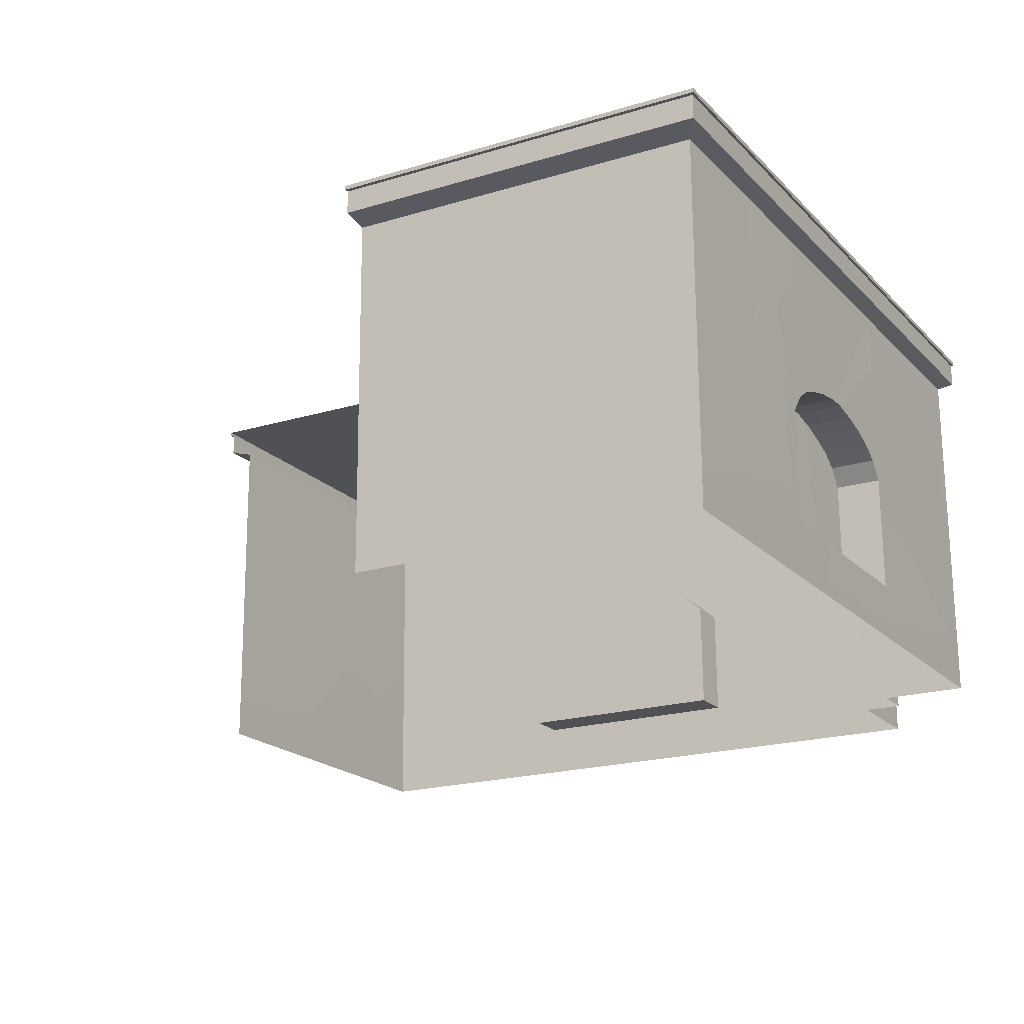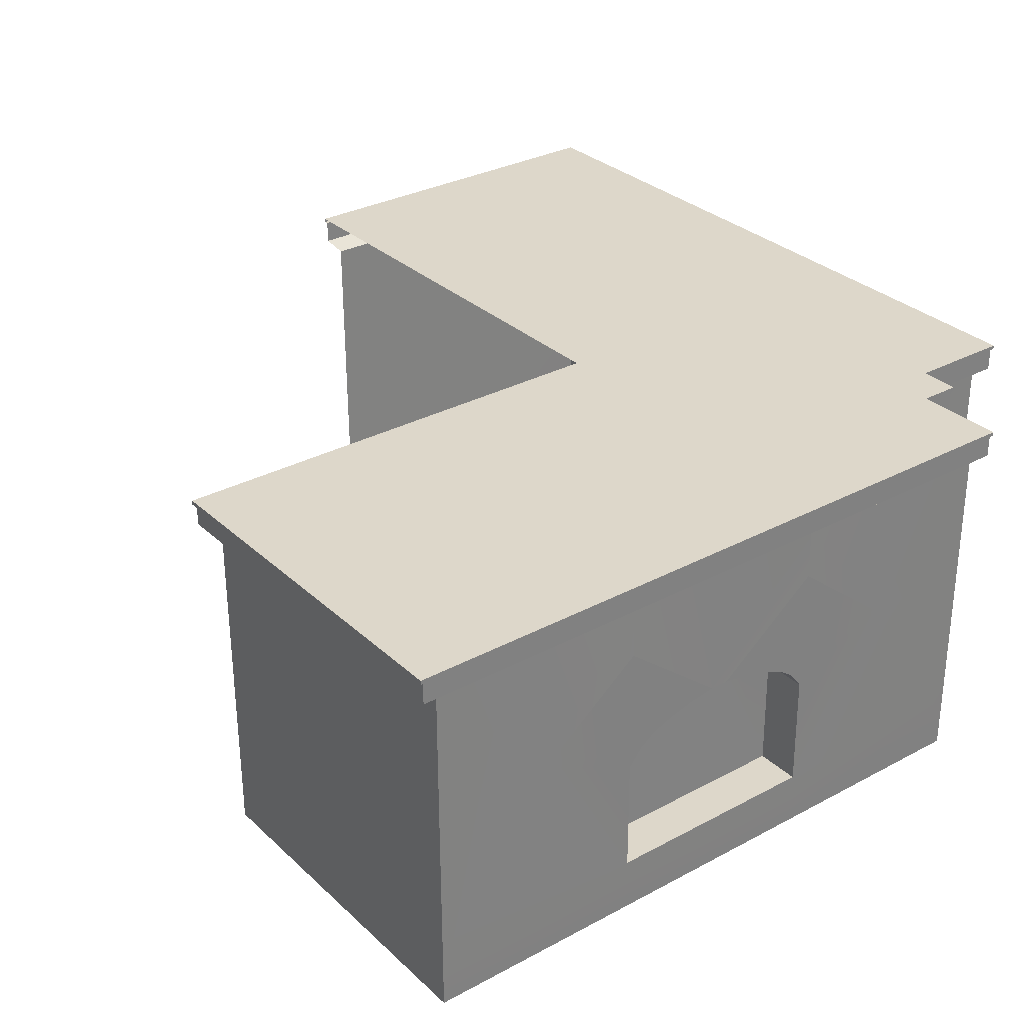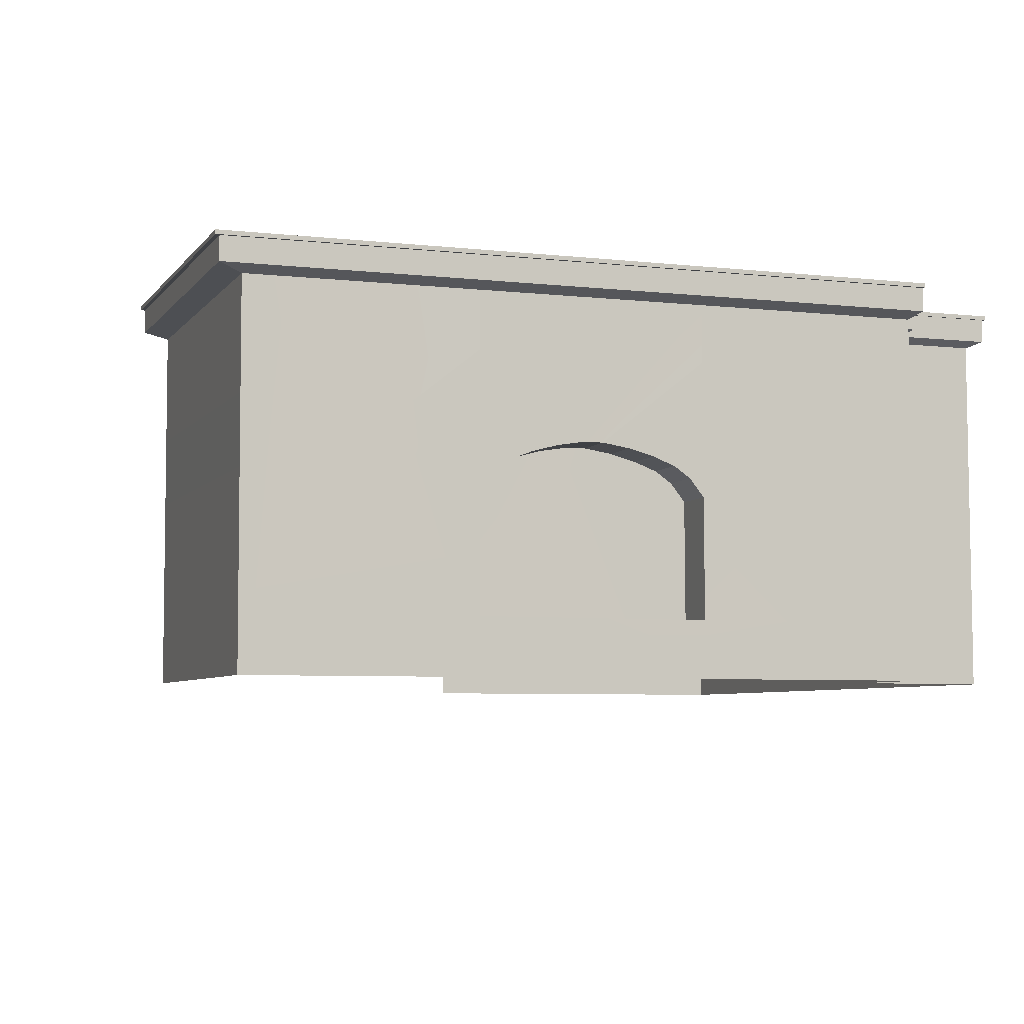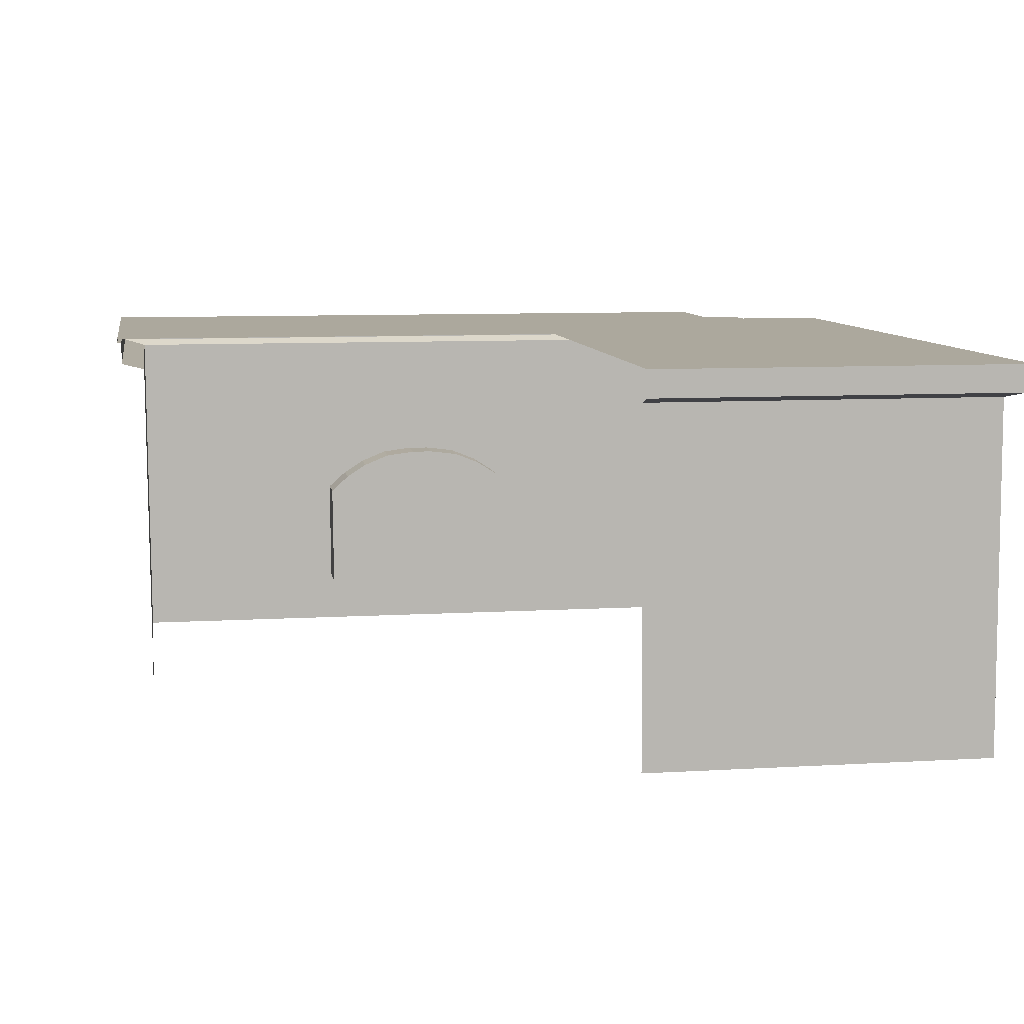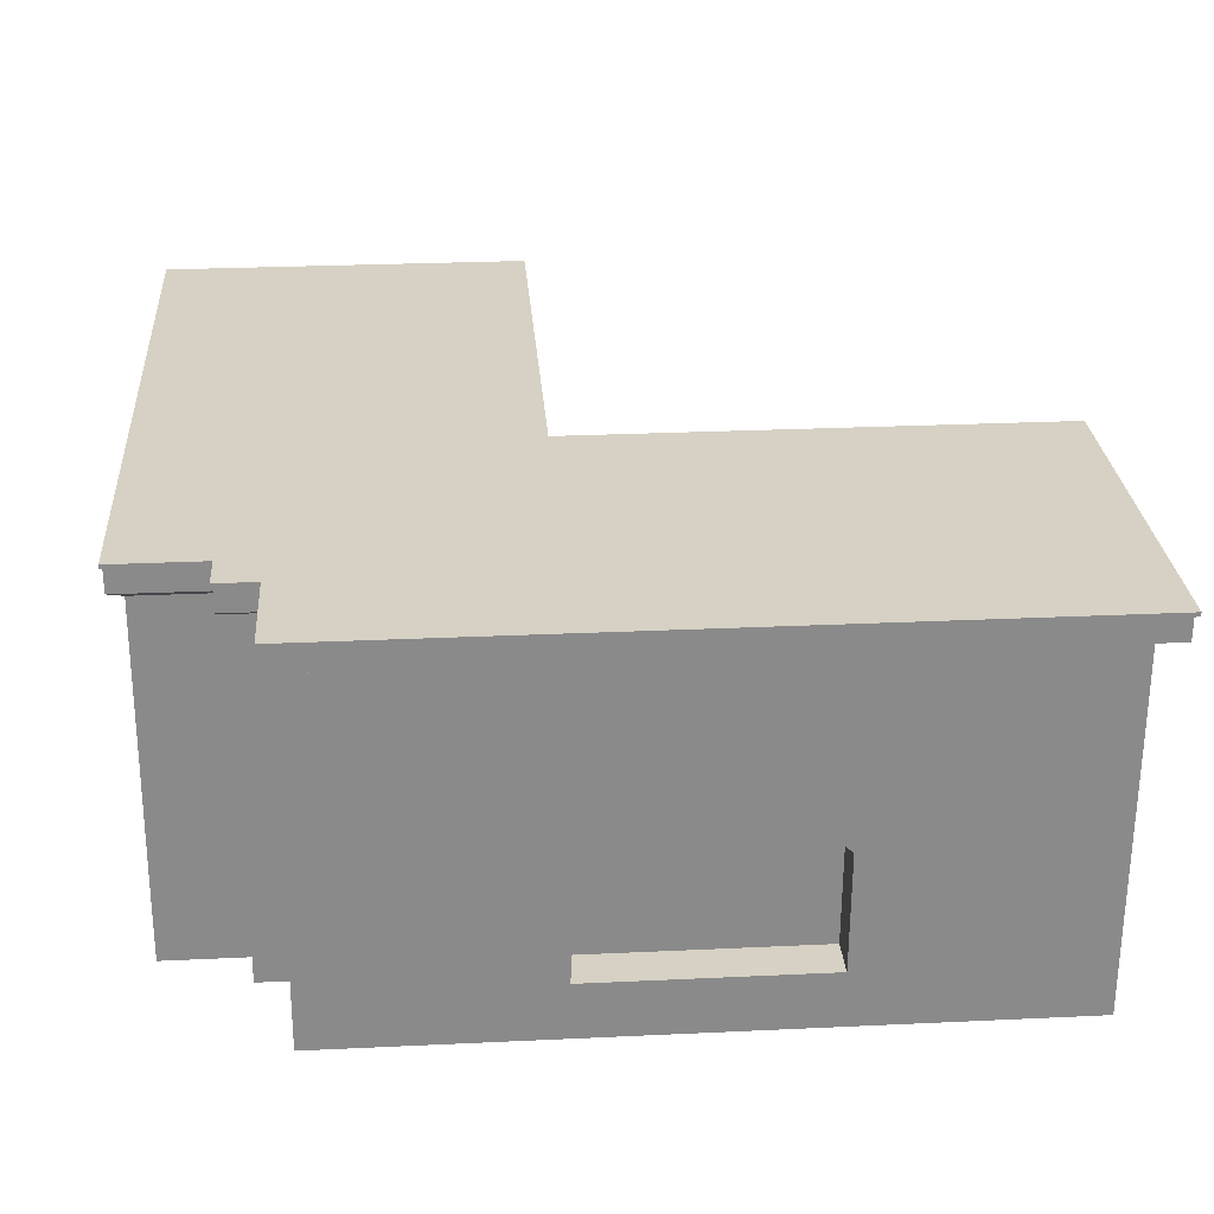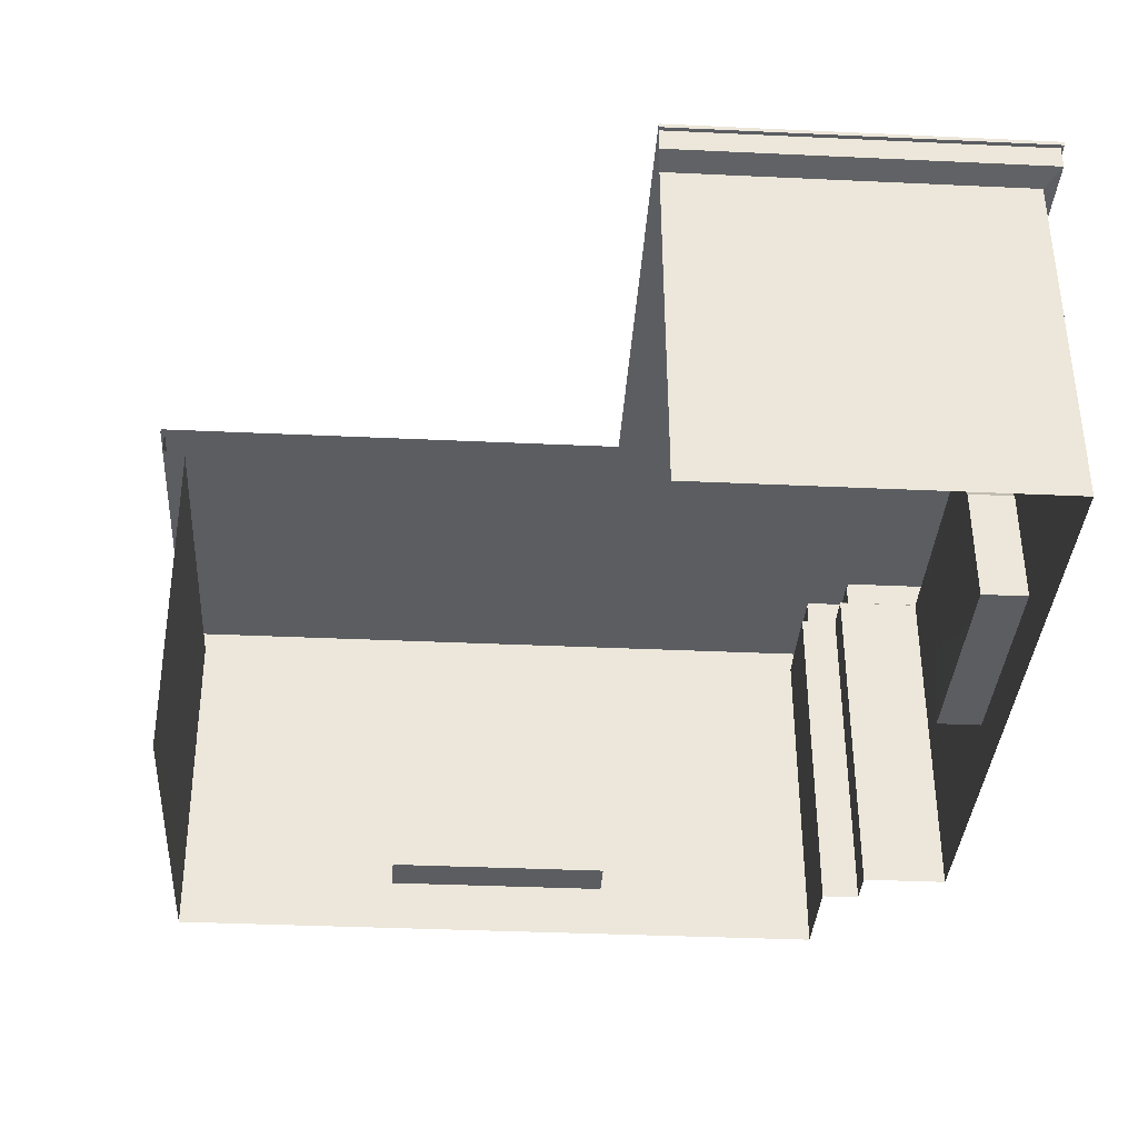
<metadata>
{"format":"obj","ext":"obj","renderer":"f3d","projection":"perspective","resolution":1024,"background":"white","views":[{"elev":-19.7,"azim":119.6,"up":"+Y"},{"elev":30.9,"azim":142.4,"up":"+Y"},{"elev":-5.7,"azim":160.6,"up":"+Y"},{"elev":8.6,"azim":80.7,"up":"+Y"},{"elev":26.8,"azim":-94.2,"up":"+Y"},{"elev":-35.8,"azim":86.5,"up":"+Y"}]}
</metadata>
<code>
o ESQUINA2_Cube.018
v -8.121 -5.597 11.31
v -8.12 -1.728 8.346
v -8.121 -5.597 5.885
v -5.743 -1.728 11.33
v -8.12 1.502 11.35
v -8.12 -1.728 11.33
v -5.743 -1.728 -4.932
v -8.12 1.502 -4.915
v -5.743 1.502 -4.915
v -5.022 1.647 11.91
v -5.743 1.502 11.35
v -4.825 1.502 11.35
v -8.473 1.647 0.5566
v -8.12 1.502 0.5055
v -4.825 -1.728 11.33
v 10.97 -1.728 0.4887
v 10.97 1.502 -4.915
v 10.97 1.502 0.5055
v -5.744 -5.597 -5.855
v -5.744 -6.901 -4.96
v -5.744 -5.597 -4.957
v -4.826 -6.901 -5.858
v -5.744 -6.901 -5.858
v -5.983 1.647 11.91
v 10.97 -1.728 -4.932
v 10.97 1.502 -5.813
v 0.4951 1.647 11.91
v 0.4417 1.502 11.35
v 6.012 1.647 -8.194
v 10.97 1.502 -7.848
v 5.708 1.502 -7.848
v 5.707 -5.597 -7.89
v 10.97 -6.901 -7.893
v 5.707 -6.901 -7.893
v -4.826 -5.597 -7.89
v -4.826 -5.597 -5.855
v 10.97 -1.728 -5.83
v -5.022 2.199 11.91
v -5.022 2.199 -6.062
v -5.022 1.647 -8.194
v -5.022 1.647 -6.062
v 0.4951 2.199 11.91
v -5.983 2.199 -5.122
v -5.983 1.647 -6.062
v -5.983 1.647 -5.122
v 6.012 2.199 -8.194
v 11.53 1.647 -8.194
v -5.983 2.199 11.91
v -8.473 1.647 11.91
v -4.825 1.502 -7.848
v -4.825 1.502 -5.813
v -5.743 1.502 -5.813
v 11.53 1.647 -5.122
v 11.53 1.647 -6.062
v -5.057 2.199 12.01
v -5.057 2.199 -6.107
v -5.022 2.199 -8.194
v 0.5046 2.199 12.01
v -6.026 2.199 -5.159
v -5.983 2.199 -6.062
v 6.066 2.199 -8.256
v 11.53 2.199 -8.194
v -6.026 2.199 12.01
v -8.473 2.199 11.91
v 11.53 2.199 -6.062
v -8.473 2.199 -5.122
v -8.473 1.647 -5.122
v -8.473 2.199 0.5566
v -5.057 2.297 12.01
v -5.057 2.297 -6.107
v -5.057 2.199 -8.256
v 0.5046 2.297 12.01
v -6.026 2.297 -5.159
v -6.026 2.199 -6.107
v 6.066 2.297 -8.256
v 11.63 2.199 -8.256
v -6.026 2.297 12.01
v -8.536 2.199 12.01
v 11.63 2.199 -5.159
v 11.53 2.199 -5.122
v 11.63 2.199 -6.107
v -8.536 2.199 0.5657
v -8.536 2.297 0.5657
v -6.026 2.297 0.5657
v 11.63 2.297 0.5657
v 6.066 2.297 -5.159
v 6.066 2.297 0.5657
v -5.057 2.297 0.5657
v 0.5046 2.297 -8.256
v 0.5046 2.297 -6.107
v -5.057 2.297 -5.159
v 0.5046 2.297 -5.159
v 11.63 2.297 -6.107
v -8.536 2.297 -5.159
v -8.536 2.199 -5.159
v -6.026 2.297 -6.107
v 11.63 2.297 -8.256
v 10.97 -6.901 -5.858
v 10.97 -5.597 -7.89
v 10.97 -5.597 -5.855
v -4.825 -1.728 -7.865
v -4.825 -1.728 -5.83
v 10.97 -6.901 -4.96
v 10.97 -5.597 -4.957
v -5.743 -1.728 -5.83
v 10.97 -6.901 0.4605
v 10.97 -5.597 0.4639
v -4.826 -6.901 11.3
v -5.744 -5.597 11.31
v -5.744 -6.901 11.3
v -8.121 -5.597 -4.957
v -8.121 -6.901 11.3
v -8.121 -6.901 5.881
v -8.121 -6.901 0.4605
v -8.121 -6.901 -4.96
v -8.121 -5.597 0.4639
v 11.63 2.297 -5.159
v 11.63 2.199 0.5657
v -8.536 2.297 12.01
v -8.536 2.199 6.29
v -8.536 2.297 6.29
v -6.026 2.297 6.29
v -5.057 2.297 6.29
v 11.53 2.199 0.5566
v -8.473 2.199 6.235
v 11.53 1.647 0.5566
v -8.473 1.647 6.235
v -8.12 1.502 5.926
v -7.134 -1.728 2.925
v -8.12 -1.728 3.474
v -8.12 -1.728 2.925
v 8.122 -1.728 -7.865
v 10.97 -1.728 -7.865
v -4.826 -5.597 11.31
v -8.12 -1.728 -4.932
v -7.134 -2.095 1.493
v -7.134 -2.441 0.954
v -7.135 -5.597 0.4639
v -7.135 -5.597 5.885
v -8.12 -1.728 -1.947
v -8.12 0.1921 0.4887
v -8.12 -2.441 0.954
v -8.12 -2.095 1.493
v -8.12 0.1921 5.91
v -8.12 -2.095 4.905
v -8.12 -2.441 5.444
v -8.12 -1.822 2.172
v -7.134 -1.822 2.172
v -8.12 -2.855 0.4887
v -7.134 -2.855 0.4887
v -8.12 -2.855 5.91
v -7.134 -2.855 5.91
v -7.134 -2.441 5.444
v -8.12 -1.822 4.226
v -7.134 -2.095 4.905
v -7.134 -1.822 4.226
v 0.4406 -5.597 11.31
v 0.4406 -5.597 -7.89
v 0.4417 1.502 -7.848
v 0.4412 0.1921 -7.865
v -1.973 -1.728 -7.865
v 0.5046 2.297 6.29
v 0.4405 -6.901 11.3
v 3.294 -1.728 -7.865
v 2.855 -1.728 -7.865
v 3.294 -1.728 -6.797
v 6.066 2.297 -6.107
v 0.5046 2.297 0.5657
v -5.057 2.297 -8.256
v 0.5046 2.199 -8.256
v 0.4951 2.199 -8.194
v 0.4951 1.647 -8.194
v 0.4405 -6.901 -7.893
v -4.826 -6.901 -7.893
v 0.4412 -1.728 11.33
v 1.648 -1.985 -6.797
v 2.23 -1.827 -6.797
v 0.4406 -5.597 -6.822
v 1.648 -1.985 -7.865
v 1.148 -2.177 -7.865
v 5.001 -2.177 -7.865
v 5.708 0.1921 -7.865
v 5.384 -2.441 -7.865
v 2.855 -1.728 -6.797
v 2.23 -1.827 -7.865
v 1.148 -2.177 -6.797
v 0.7647 -2.441 -6.797
v 0.4412 -2.855 -6.797
v 0.7647 -2.441 -7.865
v 0.4412 -2.855 -7.865
v 5.707 -5.597 -6.822
v 5.708 -2.855 -7.865
v 5.384 -2.441 -6.797
v 5.708 -2.855 -6.797
v 5.001 -2.177 -6.797
v 4.501 -1.985 -6.797
v 3.919 -1.827 -6.797
v 4.501 -1.985 -7.865
v 3.919 -1.827 -7.865
v -7.134 -1.728 3.474
f 1 2 3
f 4 5 6
f 7 8 9
f 10 11 12
f 13 8 14
f 15 11 4
f 16 17 18
f 19 20 21
f 19 22 23
f 24 5 11
f 25 26 17
f 27 12 28
f 29 30 31
f 32 33 34
f 35 22 36
f 37 30 26
f 38 24 10
f 39 40 41
f 42 10 27
f 43 44 45
f 46 47 29
f 48 49 24
f 41 50 51
f 52 41 51
f 26 53 17
f 30 54 26
f 8 45 9
f 45 52 9
f 55 48 38
f 56 57 39
f 58 38 42
f 59 60 43
f 61 62 46
f 63 64 48
f 65 53 54
f 66 45 67
f 60 41 44
f 62 54 47
f 68 67 13
f 69 63 55
f 70 71 56
f 72 55 58
f 73 74 59
f 75 76 61
f 77 78 63
f 65 79 80
f 66 59 43
f 60 56 39
f 62 81 65
f 82 66 68
f 73 83 84
f 85 86 87
f 88 73 84
f 89 70 90
f 70 73 91
f 90 91 92
f 93 79 81
f 94 59 95
f 96 56 74
f 97 81 76
f 83 95 82
f 98 99 100
f 101 36 102
f 103 100 104
f 105 36 19
f 105 21 7
f 106 104 107
f 108 109 110
f 20 111 21
f 110 1 112
f 112 3 113
f 114 111 115
f 113 116 114
f 117 118 79
f 119 120 78
f 121 82 120
f 69 122 77
f 123 84 122
f 122 119 77
f 84 121 122
f 80 118 124
f 64 120 125
f 125 82 68
f 80 126 53
f 64 127 49
f 125 13 127
f 17 126 18
f 5 127 128
f 128 13 14
f 129 130 131
f 128 14 130
f 52 7 9
f 52 102 105
f 132 99 32
f 50 102 51
f 100 133 37
f 104 37 25
f 107 25 16
f 134 4 109
f 21 135 7
f 109 6 1
f 136 137 138
f 139 116 3
f 140 14 8
f 128 2 5
f 141 142 143
f 144 145 146
f 147 129 131
f 143 148 147
f 142 136 143
f 149 137 142
f 149 138 150
f 151 139 3
f 146 152 151
f 145 153 146
f 154 155 145
f 130 156 154
f 111 140 135
f 157 15 134
f 34 158 32
f 159 160 161
f 162 88 123
f 72 123 69
f 163 134 108
f 164 165 159
f 166 165 164
f 93 86 117
f 167 92 86
f 97 167 93
f 75 90 167
f 168 91 88
f 87 92 168
f 169 170 71
f 89 61 170
f 57 170 171
f 170 46 171
f 57 172 40
f 171 29 172
f 35 173 174
f 50 172 159
f 172 31 159
f 175 12 15
f 30 133 132
f 176 177 178
f 178 32 158
f 160 179 180
f 181 182 183
f 177 165 184
f 176 185 177
f 186 179 176
f 187 180 186
f 188 189 187
f 178 190 188
f 191 192 32
f 193 192 194
f 195 183 193
f 196 181 195
f 197 198 196
f 166 199 197
f 161 35 101
f 1 6 2
f 4 11 5
f 7 135 8
f 10 24 11
f 13 67 8
f 15 12 11
f 16 25 17
f 19 23 20
f 19 36 22
f 24 49 5
f 25 37 26
f 27 10 12
f 29 47 30
f 32 99 33
f 35 174 22
f 37 133 30
f 38 48 24
f 39 57 40
f 42 38 10
f 43 60 44
f 46 62 47
f 48 64 49
f 41 40 50
f 52 44 41
f 26 54 53
f 30 47 54
f 8 67 45
f 45 44 52
f 55 63 48
f 56 71 57
f 58 55 38
f 59 74 60
f 61 76 62
f 63 78 64
f 65 80 53
f 66 43 45
f 60 39 41
f 62 65 54
f 68 66 67
f 69 77 63
f 70 169 71
f 72 69 55
f 73 96 74
f 75 97 76
f 77 119 78
f 65 81 79
f 66 95 59
f 60 74 56
f 62 76 81
f 82 95 66
f 73 94 83
f 85 117 86
f 88 91 73
f 89 169 70
f 70 96 73
f 90 70 91
f 93 117 79
f 94 73 59
f 96 70 56
f 97 93 81
f 83 94 95
f 98 33 99
f 101 35 36
f 103 98 100
f 105 102 36
f 105 19 21
f 106 103 104
f 108 134 109
f 20 115 111
f 110 109 1
f 112 1 3
f 114 116 111
f 113 3 116
f 117 85 118
f 119 121 120
f 121 83 82
f 69 123 122
f 123 88 84
f 122 121 119
f 84 83 121
f 80 79 118
f 64 78 120
f 125 120 82
f 80 124 126
f 64 125 127
f 125 68 13
f 17 53 126
f 5 49 127
f 128 127 13
f 129 200 130
f 141 131 14
f 131 130 14
f 130 144 128
f 52 105 7
f 52 51 102
f 132 133 99
f 50 101 102
f 100 99 133
f 104 100 37
f 107 104 25
f 134 15 4
f 21 111 135
f 109 4 6
f 150 138 137
f 138 139 129
f 139 152 153
f 153 155 139
f 155 156 139
f 156 200 139
f 200 129 139
f 129 148 138
f 148 136 138
f 139 138 116
f 8 135 140
f 140 141 14
f 144 2 128
f 2 6 5
f 147 131 141
f 141 140 142
f 140 116 149
f 140 149 142
f 143 147 141
f 151 3 2
f 2 144 146
f 144 130 154
f 144 154 145
f 146 151 2
f 147 148 129
f 143 136 148
f 142 137 136
f 149 150 137
f 149 116 138
f 151 152 139
f 146 153 152
f 145 155 153
f 154 156 155
f 130 200 156
f 111 116 140
f 157 175 15
f 34 173 158
f 101 50 161
f 50 159 161
f 162 168 88
f 72 162 123
f 163 157 134
f 160 159 165
f 159 31 164
f 31 182 164
f 166 184 165
f 93 167 86
f 167 90 92
f 97 75 167
f 75 89 90
f 168 92 91
f 87 86 92
f 169 89 170
f 89 75 61
f 57 71 170
f 170 61 46
f 57 171 172
f 171 46 29
f 35 158 173
f 50 40 172
f 172 29 31
f 175 28 12
f 182 31 132
f 31 30 132
f 177 184 178
f 184 166 191
f 178 184 191
f 166 197 191
f 197 196 191
f 196 195 194
f 195 193 194
f 194 191 196
f 178 188 176
f 176 188 186
f 188 187 186
f 178 191 32
f 190 158 161
f 161 160 189
f 160 165 185
f 160 185 179
f 189 190 161
f 180 189 160
f 199 164 182
f 132 32 192
f 132 192 183
f 199 182 198
f 182 132 183
f 198 182 181
f 177 185 165
f 176 179 185
f 186 180 179
f 187 189 180
f 188 190 189
f 178 158 190
f 191 194 192
f 193 183 192
f 195 181 183
f 196 198 181
f 197 199 198
f 166 164 199
f 161 158 35

</code>
